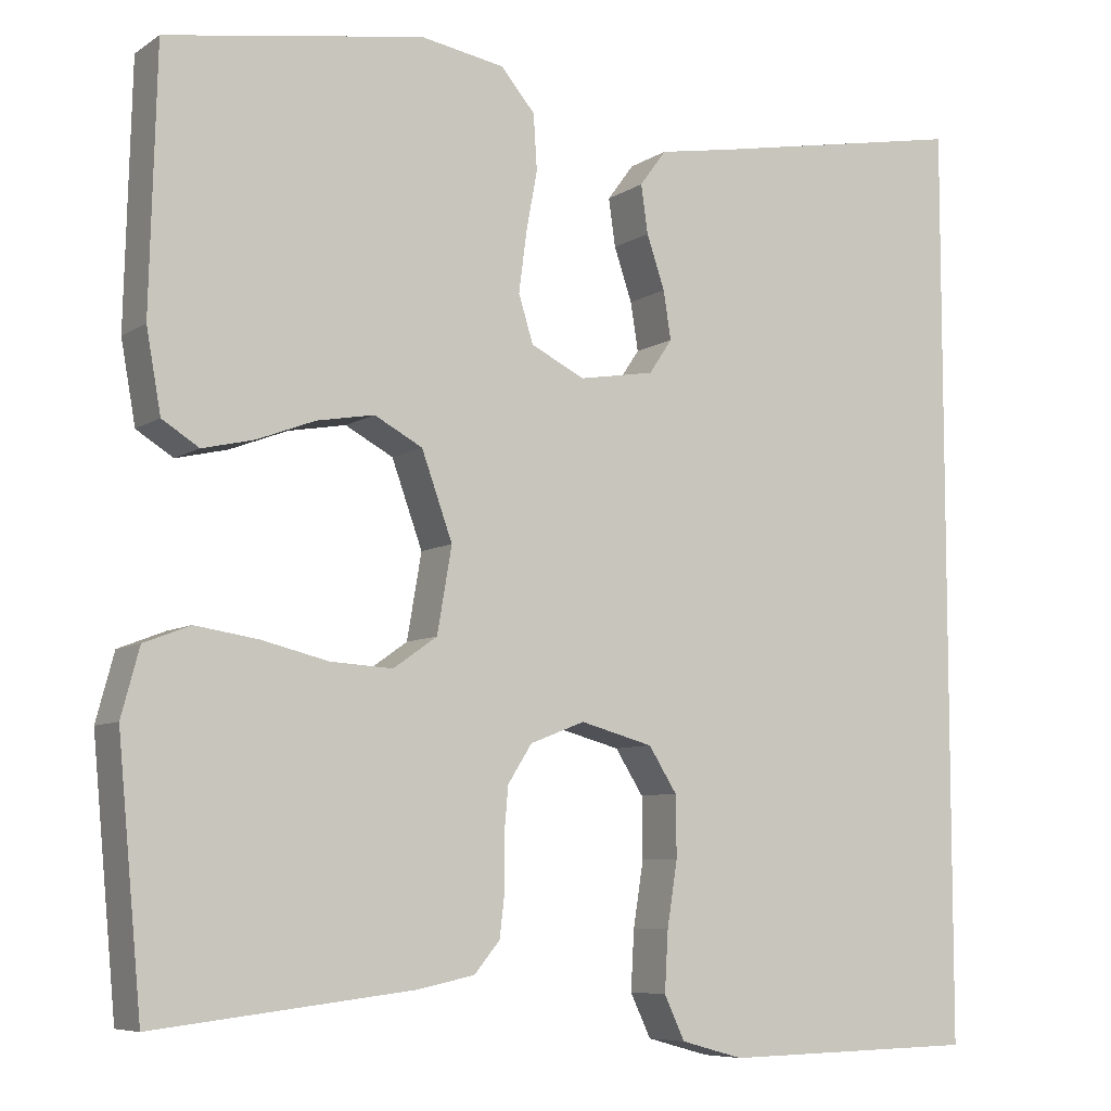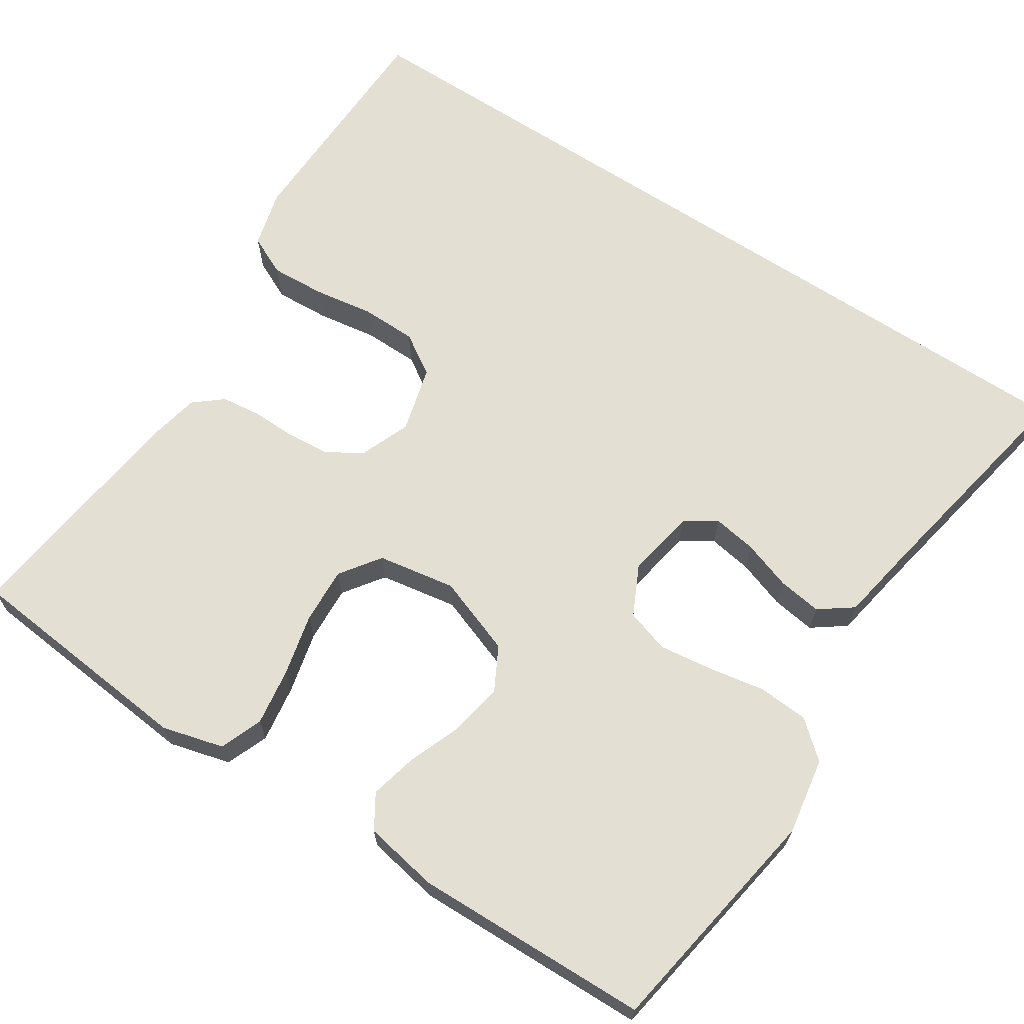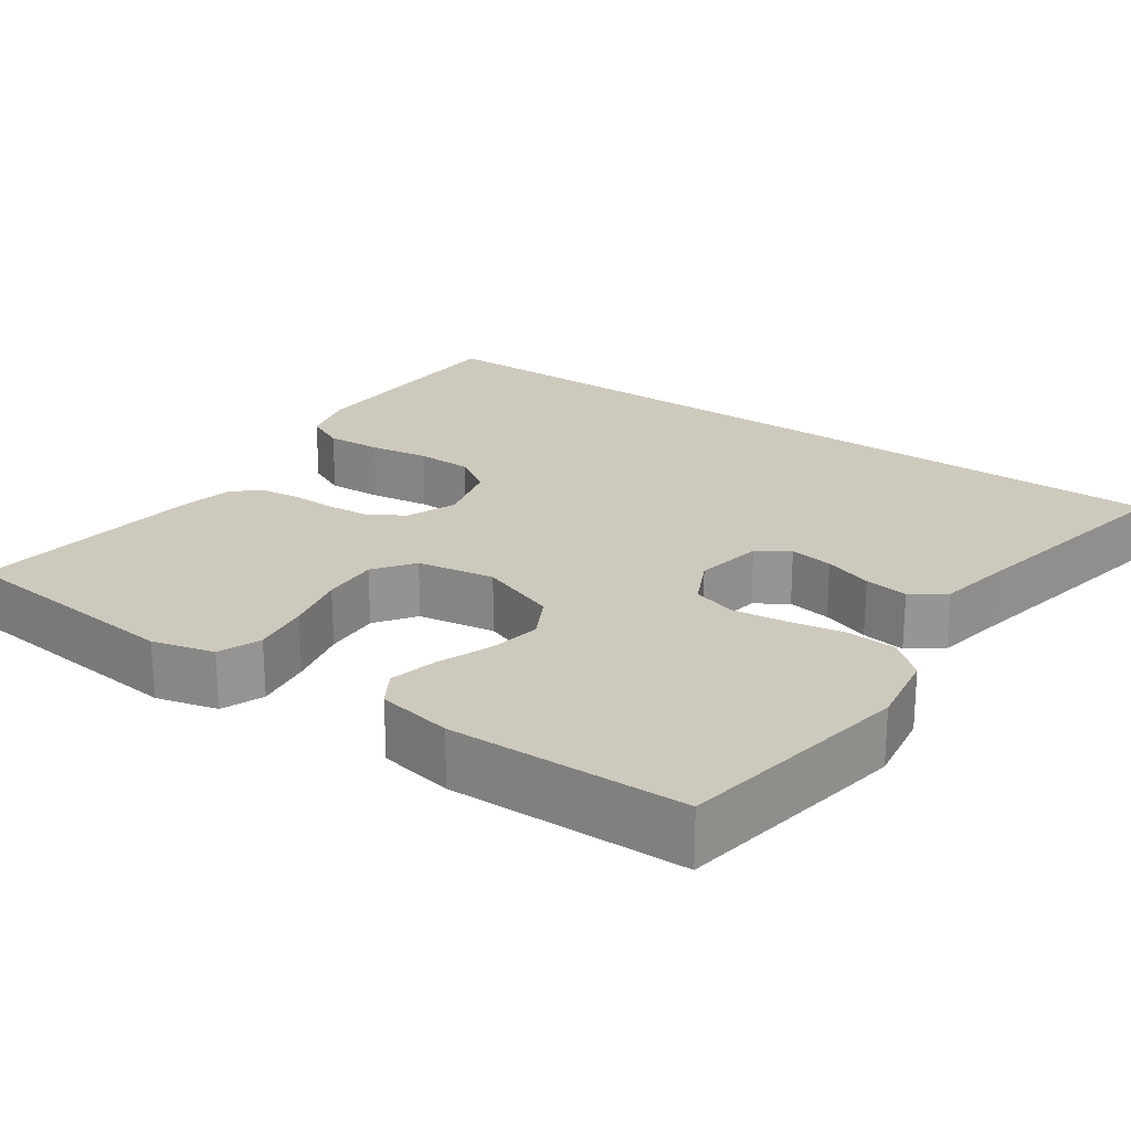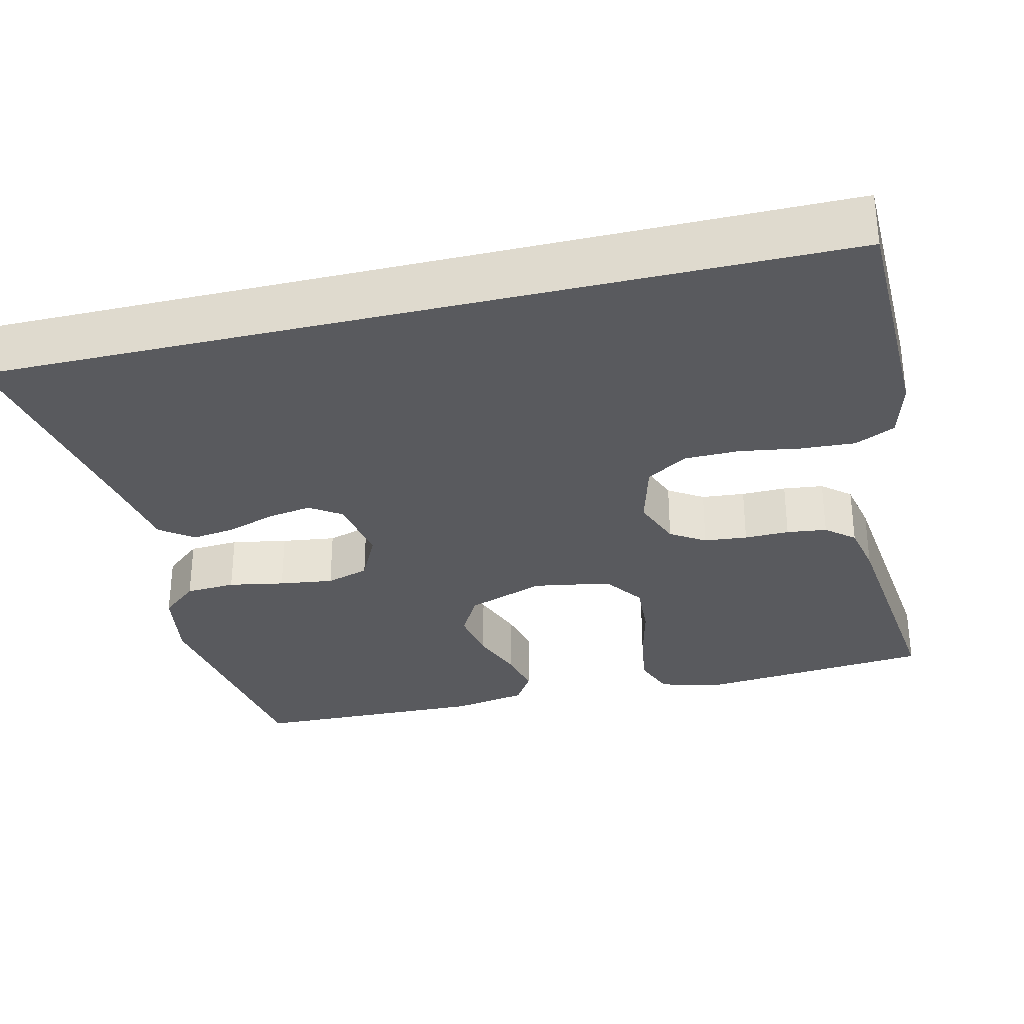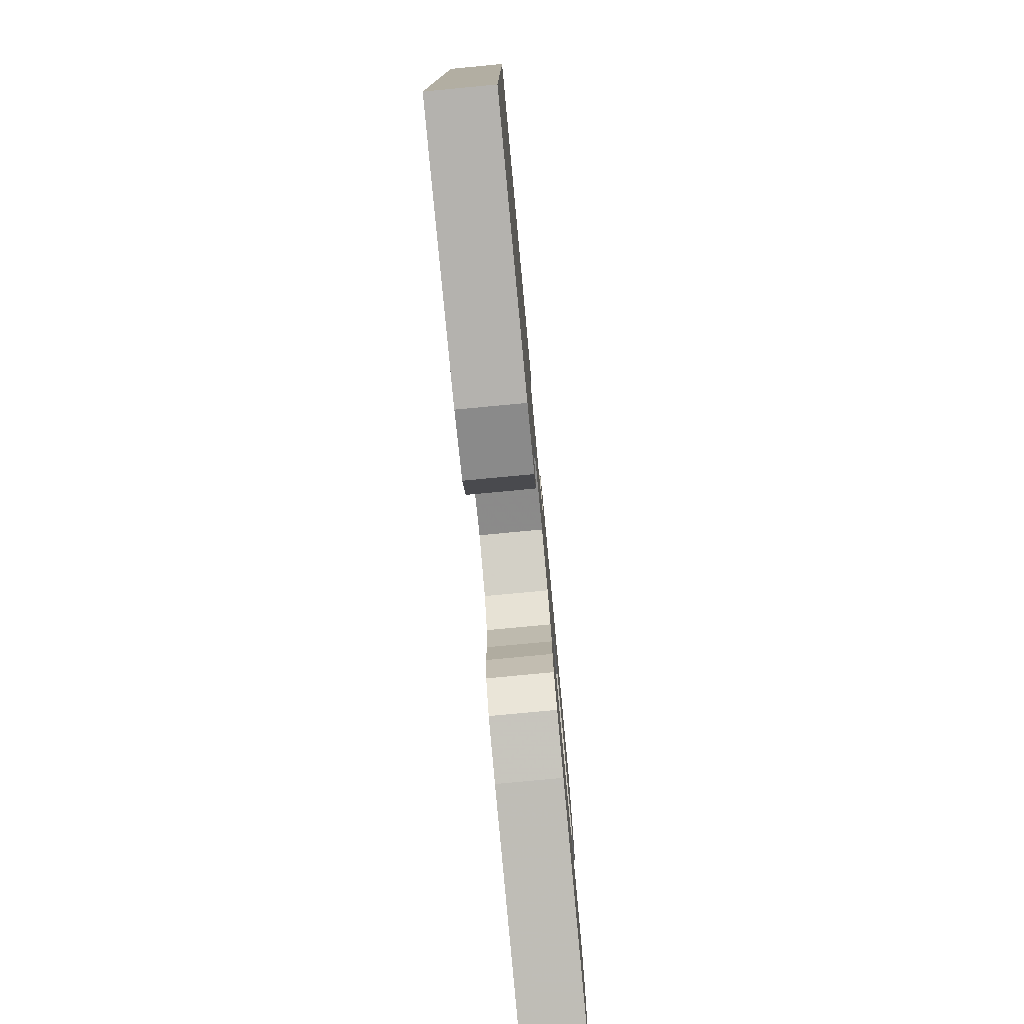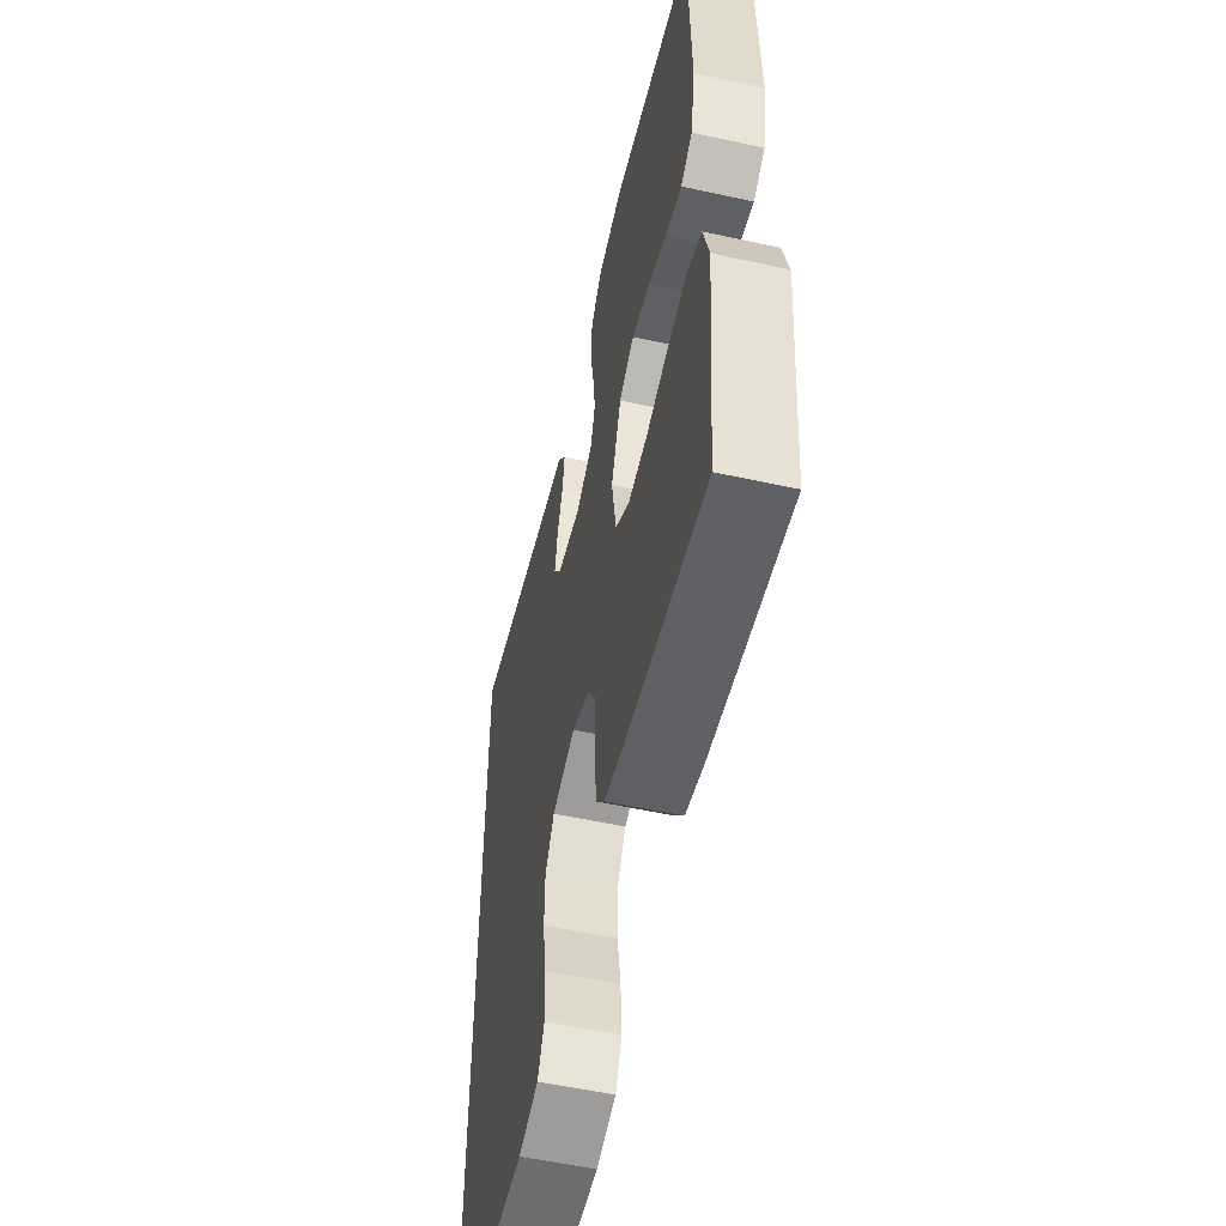
<metadata>
{"format":"obj","ext":"obj","renderer":"f3d","projection":"perspective","resolution":1024,"background":"white","views":[{"elev":-7.3,"azim":-30.1,"up":"+Z"},{"elev":66.5,"azim":-56.7,"up":"+Y"},{"elev":22.7,"azim":-54.6,"up":"+Y"},{"elev":-31.5,"azim":103.4,"up":"+Y"},{"elev":-78.6,"azim":95.4,"up":"+Z"},{"elev":-55.0,"azim":-103.0,"up":"+Z"}]}
</metadata>
<code>
v 0.5 0.07 -0.54
v 0.2 0.07 -0.546
v 0.127 0.07 -0.526
v 0.103 0.07 -0.475
v 0.107 0.07 -0.405
v 0.119 0.07 -0.329
v 0.118 0.07 -0.258
v 0.085 0.07 -0.206
v 0 0.07 -0.183
v -0.064 0.07 -0.208
v -0.092 0.07 -0.252
v -0.097 0.07 -0.307
v -0.096 0.07 -0.364
v -0.102 0.07 -0.415
v -0.132 0.07 -0.451
v -0.2 0.07 -0.465
v -0.5 0.07 -0.5
v -0.528 0.07 -0.2
v -0.507 0.07 -0.122
v -0.453 0.07 -0.101
v -0.38 0.07 -0.112
v -0.301 0.07 -0.131
v -0.229 0.07 -0.135
v -0.178 0.07 -0.099
v -0.161 0.07 0
v -0.197 0.07 0.1
v -0.253 0.07 0.13
v -0.32 0.07 0.118
v -0.388 0.07 0.092
v -0.448 0.07 0.078
v -0.491 0.07 0.105
v -0.508 0.07 0.2
v -0.5 0.07 0.5
v -0.2 0.07 0.548
v -0.102 0.07 0.531
v -0.062 0.07 0.484
v -0.058 0.07 0.42
v -0.071 0.07 0.349
v -0.08 0.07 0.28
v -0.063 0.07 0.225
v 0 0.07 0.194
v 0.088 0.07 0.209
v 0.115 0.07 0.249
v 0.106 0.07 0.305
v 0.085 0.07 0.367
v 0.077 0.07 0.423
v 0.108 0.07 0.465
v 0.2 0.07 0.481
v 0.5 0.07 0.537
v 0.5 0 -0.54
v 0.2 0 -0.546
v 0.127 0 -0.526
v 0.103 0 -0.475
v 0.107 0 -0.405
v 0.119 0 -0.329
v 0.118 0 -0.258
v 0.085 0 -0.206
v 0 0 -0.183
v -0.064 0 -0.208
v -0.092 0 -0.252
v -0.097 0 -0.307
v -0.096 0 -0.364
v -0.102 0 -0.415
v -0.132 0 -0.451
v -0.2 0 -0.465
v -0.5 0 -0.5
v -0.528 0 -0.2
v -0.507 0 -0.122
v -0.453 0 -0.101
v -0.38 0 -0.112
v -0.301 0 -0.131
v -0.229 0 -0.135
v -0.178 0 -0.099
v -0.161 0 0
v -0.197 0 0.1
v -0.253 0 0.13
v -0.32 0 0.118
v -0.388 0 0.092
v -0.448 0 0.078
v -0.491 0 0.105
v -0.508 0 0.2
v -0.5 0 0.5
v -0.2 0 0.548
v -0.102 0 0.531
v -0.062 0 0.484
v -0.058 0 0.42
v -0.071 0 0.349
v -0.08 0 0.28
v -0.063 0 0.225
v 0 0 0.194
v 0.088 0 0.209
v 0.115 0 0.249
v 0.106 0 0.305
v 0.085 0 0.367
v 0.077 0 0.423
v 0.108 0 0.465
v 0.2 0 0.481
v 0.5 0 0.537
f 1 2 3
f 49 1 3
f 48 49 3
f 46 47 48
f 45 46 48
f 44 45 48
f 43 44 48
f 43 48 3
f 36 37 38
f 35 36 38
f 34 35 38
f 33 34 38
f 32 33 38
f 31 32 38
f 30 31 38
f 29 30 38
f 28 29 38
f 27 28 38 39
f 26 27 39 40
f 20 21 22
f 19 20 22
f 18 19 22
f 17 18 22
f 16 17 22
f 15 16 22
f 14 15 22
f 13 14 22
f 12 13 22
f 11 12 22 23
f 10 11 23 24
f 3 4 5 6
f 3 6 7
f 43 3 7
f 42 43 7 8
f 41 42 8 9
f 41 9 10
f 40 41 10
f 26 40 10
f 25 26 10
f 10 24 25
f 52 51 50
f 52 50 98
f 52 98 97
f 97 96 95
f 97 95 94
f 97 94 93
f 97 93 92
f 52 97 92
f 87 86 85
f 87 85 84
f 87 84 83
f 87 83 82
f 87 82 81
f 87 81 80
f 87 80 79
f 87 79 78
f 87 78 77
f 88 87 77 76
f 89 88 76 75
f 71 70 69
f 71 69 68
f 71 68 67
f 71 67 66
f 71 66 65
f 71 65 64
f 71 64 63
f 71 63 62
f 71 62 61
f 72 71 61 60
f 73 72 60 59
f 55 54 53 52
f 56 55 52
f 56 52 92
f 57 56 92 91
f 58 57 91 90
f 59 58 90
f 59 90 89
f 59 89 75
f 59 75 74
f 74 73 59
f 1 50 51 2
f 2 51 52 3
f 3 52 53 4
f 4 53 54 5
f 5 54 55 6
f 6 55 56 7
f 7 56 57 8
f 8 57 58 9
f 9 58 59 10
f 10 59 60 11
f 11 60 61 12
f 12 61 62 13
f 13 62 63 14
f 14 63 64 15
f 15 64 65 16
f 16 65 66 17
f 17 66 67 18
f 18 67 68 19
f 19 68 69 20
f 20 69 70 21
f 21 70 71 22
f 22 71 72 23
f 23 72 73 24
f 24 73 74 25
f 25 74 75 26
f 26 75 76 27
f 27 76 77 28
f 28 77 78 29
f 29 78 79 30
f 30 79 80 31
f 31 80 81 32
f 32 81 82 33
f 33 82 83 34
f 34 83 84 35
f 35 84 85 36
f 36 85 86 37
f 37 86 87 38
f 38 87 88 39
f 39 88 89 40
f 40 89 90 41
f 41 90 91 42
f 42 91 92 43
f 43 92 93 44
f 44 93 94 45
f 45 94 95 46
f 46 95 96 47
f 47 96 97 48
f 48 97 98 49
f 49 98 50 1

</code>
